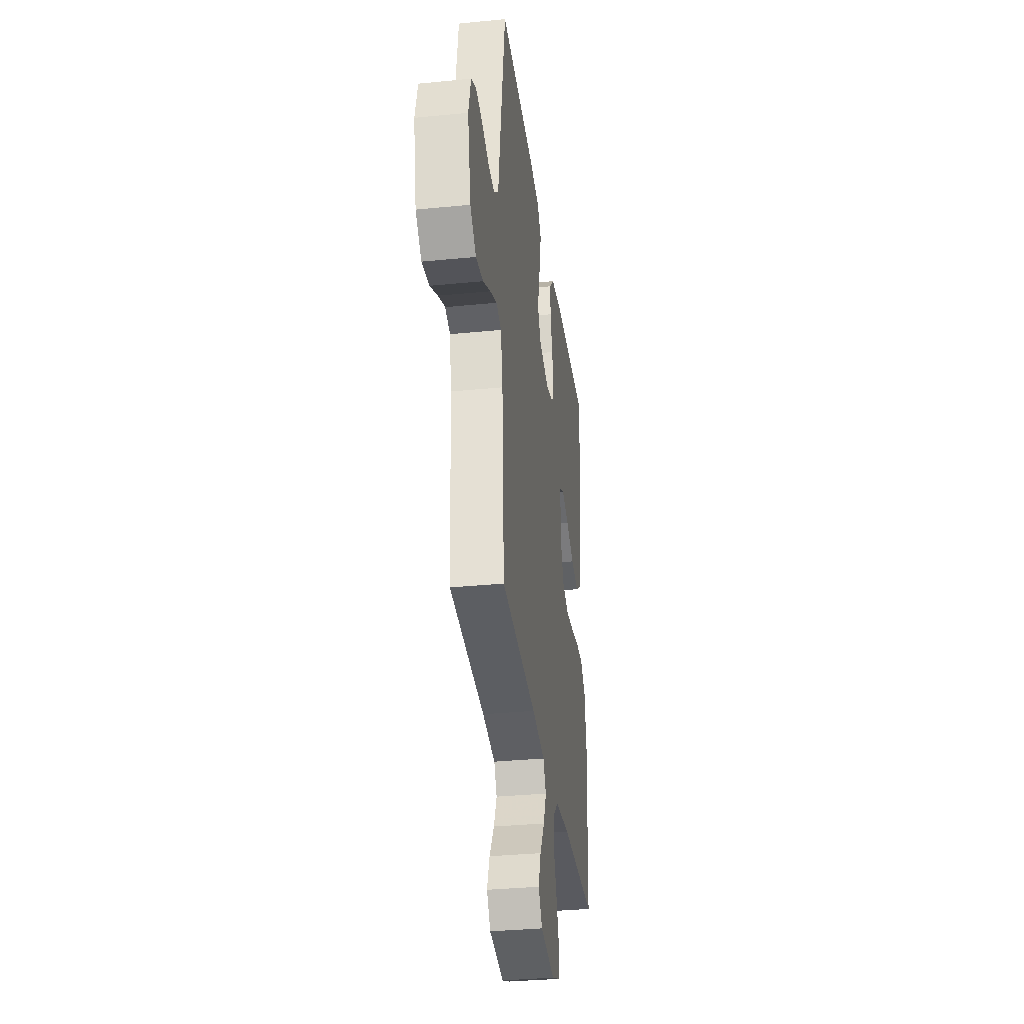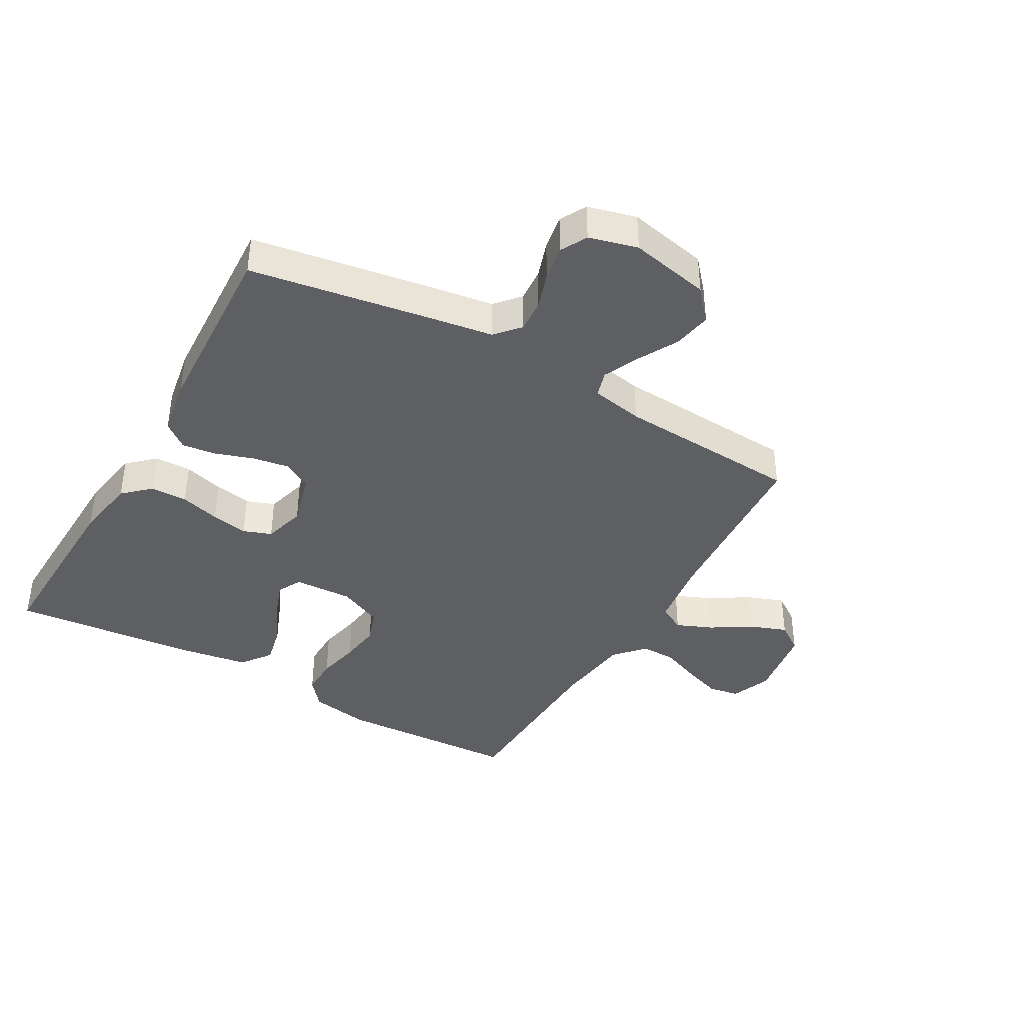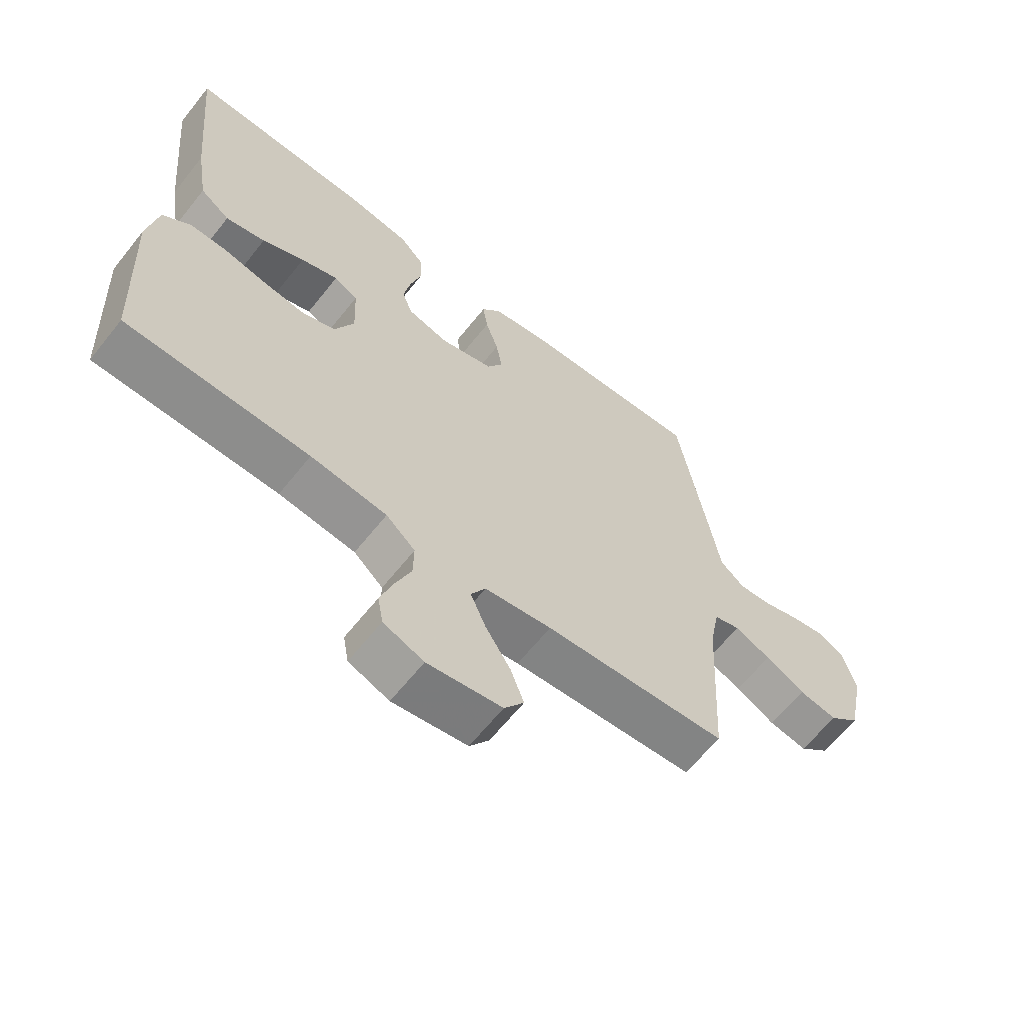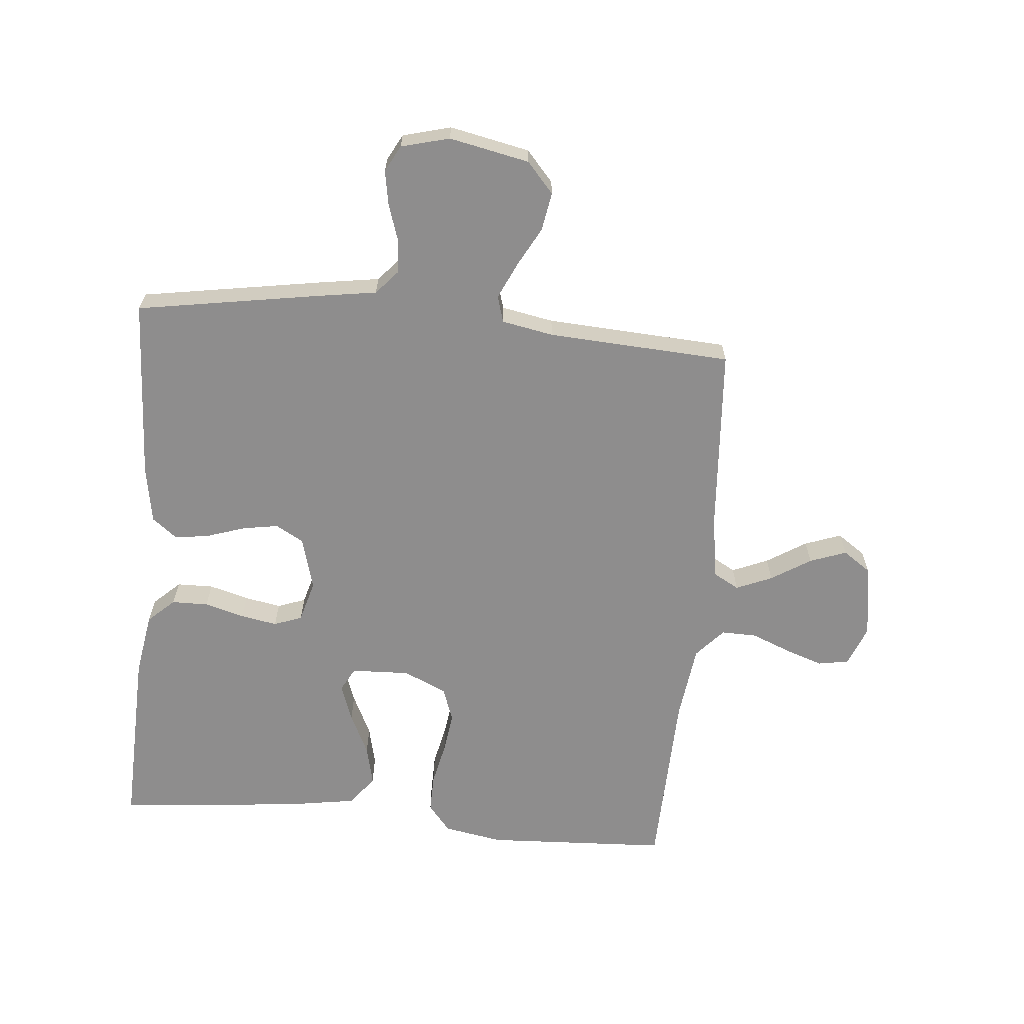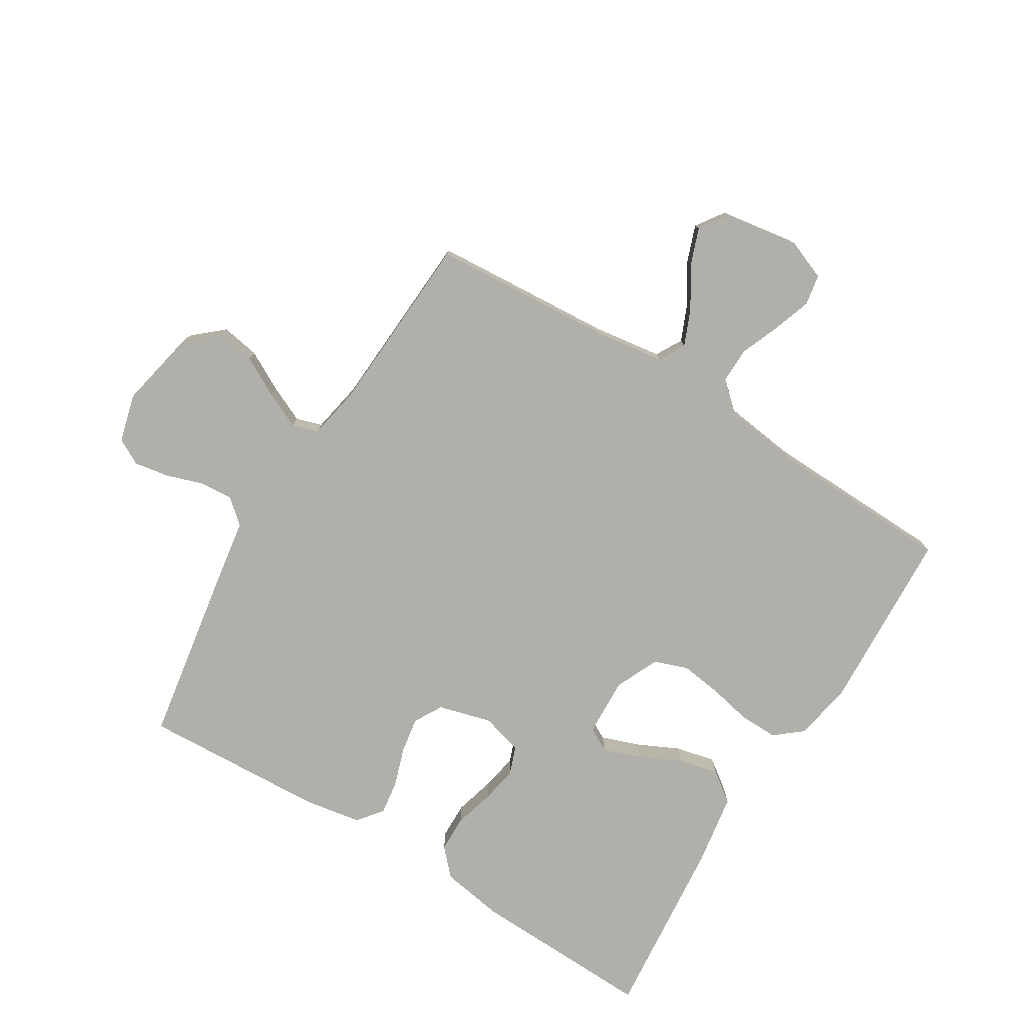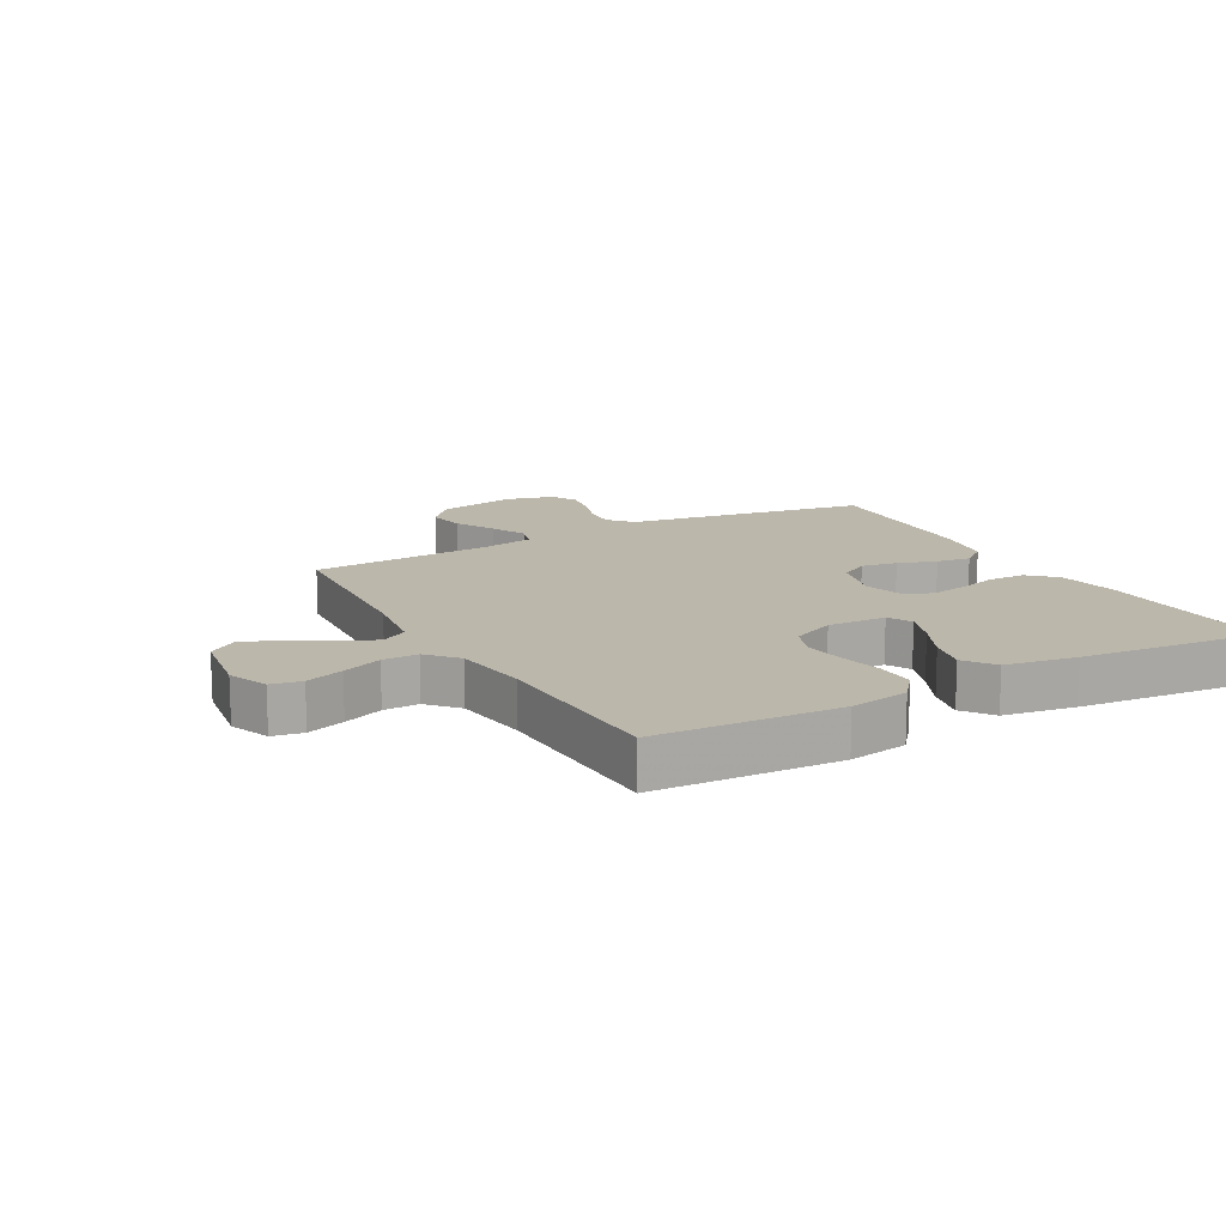
<metadata>
{"format":"obj","ext":"obj","renderer":"f3d","projection":"perspective","resolution":1024,"background":"white","views":[{"elev":-33.6,"azim":97.7,"up":"+Z"},{"elev":-40.0,"azim":60.2,"up":"+Y"},{"elev":-63.5,"azim":-38.5,"up":"+Z"},{"elev":-64.7,"azim":84.7,"up":"+Y"},{"elev":-78.0,"azim":148.4,"up":"+Y"},{"elev":14.3,"azim":-119.1,"up":"+Y"}]}
</metadata>
<code>
v 0.5 0.07 -0.5
v 0.2 0.07 -0.521
v 0.09 0.07 -0.537
v 0.066 0.07 -0.58
v 0.091 0.07 -0.639
v 0.132 0.07 -0.704
v 0.154 0.07 -0.764
v 0.122 0.07 -0.81
v 0 0.07 -0.829
v -0.066 0.07 -0.803
v -0.075 0.07 -0.753
v -0.054 0.07 -0.691
v -0.028 0.07 -0.626
v -0.027 0.07 -0.568
v -0.075 0.07 -0.525
v -0.2 0.07 -0.509
v -0.5 0.07 -0.5
v -0.515 0.07 -0.2
v -0.498 0.07 -0.103
v -0.453 0.07 -0.066
v -0.39 0.07 -0.067
v -0.32 0.07 -0.082
v -0.252 0.07 -0.091
v -0.197 0.07 -0.071
v -0.165 0.07 0
v -0.169 0.07 0.096
v -0.208 0.07 0.117
v -0.269 0.07 0.095
v -0.338 0.07 0.062
v -0.403 0.07 0.047
v -0.452 0.07 0.083
v -0.471 0.07 0.2
v -0.5 0.07 0.5
v -0.2 0.07 0.49
v -0.097 0.07 0.473
v -0.057 0.07 0.43
v -0.056 0.07 0.37
v -0.074 0.07 0.305
v -0.085 0.07 0.245
v -0.068 0.07 0.199
v 0 0.07 0.18
v 0.087 0.07 0.204
v 0.113 0.07 0.25
v 0.103 0.07 0.309
v 0.082 0.07 0.372
v 0.074 0.07 0.428
v 0.106 0.07 0.469
v 0.2 0.07 0.485
v 0.5 0.07 0.5
v 0.55 0.07 0.2
v 0.565 0.07 0.103
v 0.605 0.07 0.068
v 0.659 0.07 0.072
v 0.719 0.07 0.092
v 0.776 0.07 0.102
v 0.819 0.07 0.079
v 0.84 0.07 0
v 0.813 0.07 -0.131
v 0.763 0.07 -0.175
v 0.7 0.07 -0.164
v 0.635 0.07 -0.129
v 0.576 0.07 -0.102
v 0.533 0.07 -0.115
v 0.517 0.07 -0.2
v 0.5 0 -0.5
v 0.2 0 -0.521
v 0.09 0 -0.537
v 0.066 0 -0.58
v 0.091 0 -0.639
v 0.132 0 -0.704
v 0.154 0 -0.764
v 0.122 0 -0.81
v 0 0 -0.829
v -0.066 0 -0.803
v -0.075 0 -0.753
v -0.054 0 -0.691
v -0.028 0 -0.626
v -0.027 0 -0.568
v -0.075 0 -0.525
v -0.2 0 -0.509
v -0.5 0 -0.5
v -0.515 0 -0.2
v -0.498 0 -0.103
v -0.453 0 -0.066
v -0.39 0 -0.067
v -0.32 0 -0.082
v -0.252 0 -0.091
v -0.197 0 -0.071
v -0.165 0 0
v -0.169 0 0.096
v -0.208 0 0.117
v -0.269 0 0.095
v -0.338 0 0.062
v -0.403 0 0.047
v -0.452 0 0.083
v -0.471 0 0.2
v -0.5 0 0.5
v -0.2 0 0.49
v -0.097 0 0.473
v -0.057 0 0.43
v -0.056 0 0.37
v -0.074 0 0.305
v -0.085 0 0.245
v -0.068 0 0.199
v 0 0 0.18
v 0.087 0 0.204
v 0.113 0 0.25
v 0.103 0 0.309
v 0.082 0 0.372
v 0.074 0 0.428
v 0.106 0 0.469
v 0.2 0 0.485
v 0.5 0 0.5
v 0.55 0 0.2
v 0.565 0 0.103
v 0.605 0 0.068
v 0.659 0 0.072
v 0.719 0 0.092
v 0.776 0 0.102
v 0.819 0 0.079
v 0.84 0 0
v 0.813 0 -0.131
v 0.763 0 -0.175
v 0.7 0 -0.164
v 0.635 0 -0.129
v 0.576 0 -0.102
v 0.533 0 -0.115
v 0.517 0 -0.2
f 59 60 61
f 58 59 61
f 57 58 61
f 56 57 61
f 55 56 61
f 54 55 61
f 53 54 61
f 52 53 61 62
f 51 52 62 63
f 51 63 64
f 50 51 64
f 49 50 64
f 48 49 64
f 47 48 64
f 46 47 64
f 45 46 64
f 44 45 64
f 36 37 38
f 35 36 38
f 34 35 38
f 33 34 38
f 32 33 38
f 31 32 38
f 30 31 38
f 29 30 38
f 28 29 38
f 27 28 38 39
f 26 27 39 40
f 20 21 22
f 19 20 22
f 18 19 22
f 17 18 22
f 16 17 22
f 15 16 22 23
f 14 15 23 24
f 11 12 13
f 10 11 13
f 9 10 13
f 8 9 13
f 7 8 13
f 6 7 13
f 5 6 13
f 4 5 13 14
f 14 24 25
f 4 14 25
f 3 4 25
f 43 44 64 1
f 26 40 41
f 25 26 41
f 3 25 41
f 2 3 41
f 2 41 42
f 1 2 42 43
f 125 124 123
f 125 123 122
f 125 122 121
f 125 121 120
f 125 120 119
f 125 119 118
f 125 118 117
f 126 125 117 116
f 127 126 116 115
f 128 127 115
f 128 115 114
f 128 114 113
f 128 113 112
f 128 112 111
f 128 111 110
f 128 110 109
f 128 109 108
f 102 101 100
f 102 100 99
f 102 99 98
f 102 98 97
f 102 97 96
f 102 96 95
f 102 95 94
f 102 94 93
f 102 93 92
f 103 102 92 91
f 104 103 91 90
f 86 85 84
f 86 84 83
f 86 83 82
f 86 82 81
f 86 81 80
f 87 86 80 79
f 88 87 79 78
f 77 76 75
f 77 75 74
f 77 74 73
f 77 73 72
f 77 72 71
f 77 71 70
f 77 70 69
f 78 77 69 68
f 89 88 78
f 89 78 68
f 89 68 67
f 65 128 108 107
f 105 104 90
f 105 90 89
f 105 89 67
f 105 67 66
f 106 105 66
f 107 106 66 65
f 1 65 66 2
f 2 66 67 3
f 3 67 68 4
f 4 68 69 5
f 5 69 70 6
f 6 70 71 7
f 7 71 72 8
f 8 72 73 9
f 9 73 74 10
f 10 74 75 11
f 11 75 76 12
f 12 76 77 13
f 13 77 78 14
f 14 78 79 15
f 15 79 80 16
f 16 80 81 17
f 17 81 82 18
f 18 82 83 19
f 19 83 84 20
f 20 84 85 21
f 21 85 86 22
f 22 86 87 23
f 23 87 88 24
f 24 88 89 25
f 25 89 90 26
f 26 90 91 27
f 27 91 92 28
f 28 92 93 29
f 29 93 94 30
f 30 94 95 31
f 31 95 96 32
f 32 96 97 33
f 33 97 98 34
f 34 98 99 35
f 35 99 100 36
f 36 100 101 37
f 37 101 102 38
f 38 102 103 39
f 39 103 104 40
f 40 104 105 41
f 41 105 106 42
f 42 106 107 43
f 43 107 108 44
f 44 108 109 45
f 45 109 110 46
f 46 110 111 47
f 47 111 112 48
f 48 112 113 49
f 49 113 114 50
f 50 114 115 51
f 51 115 116 52
f 52 116 117 53
f 53 117 118 54
f 54 118 119 55
f 55 119 120 56
f 56 120 121 57
f 57 121 122 58
f 58 122 123 59
f 59 123 124 60
f 60 124 125 61
f 61 125 126 62
f 62 126 127 63
f 63 127 128 64
f 64 128 65 1

</code>
